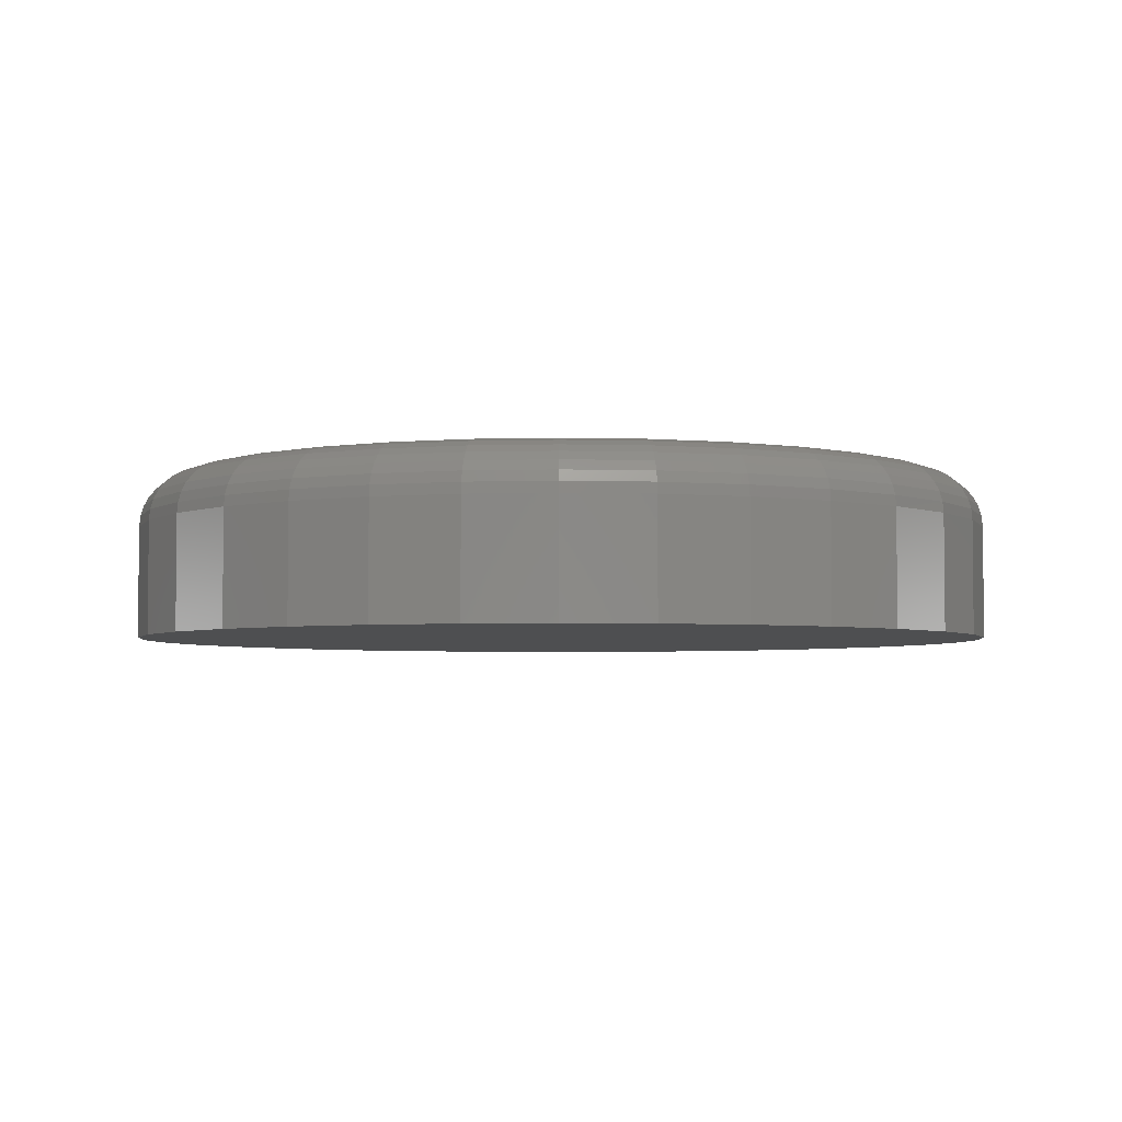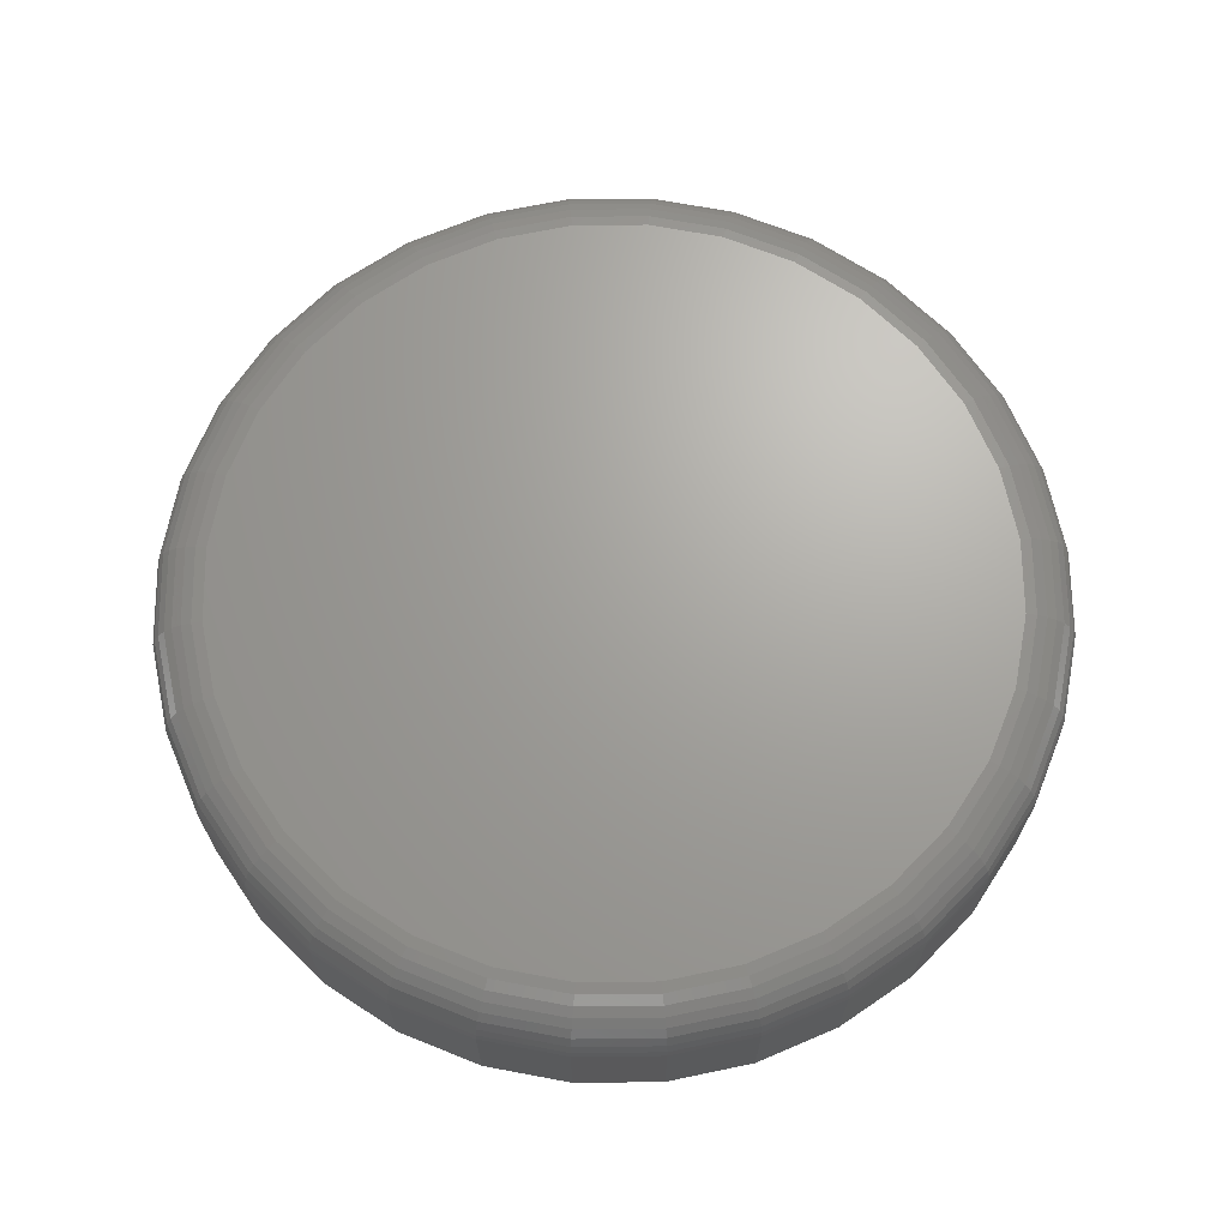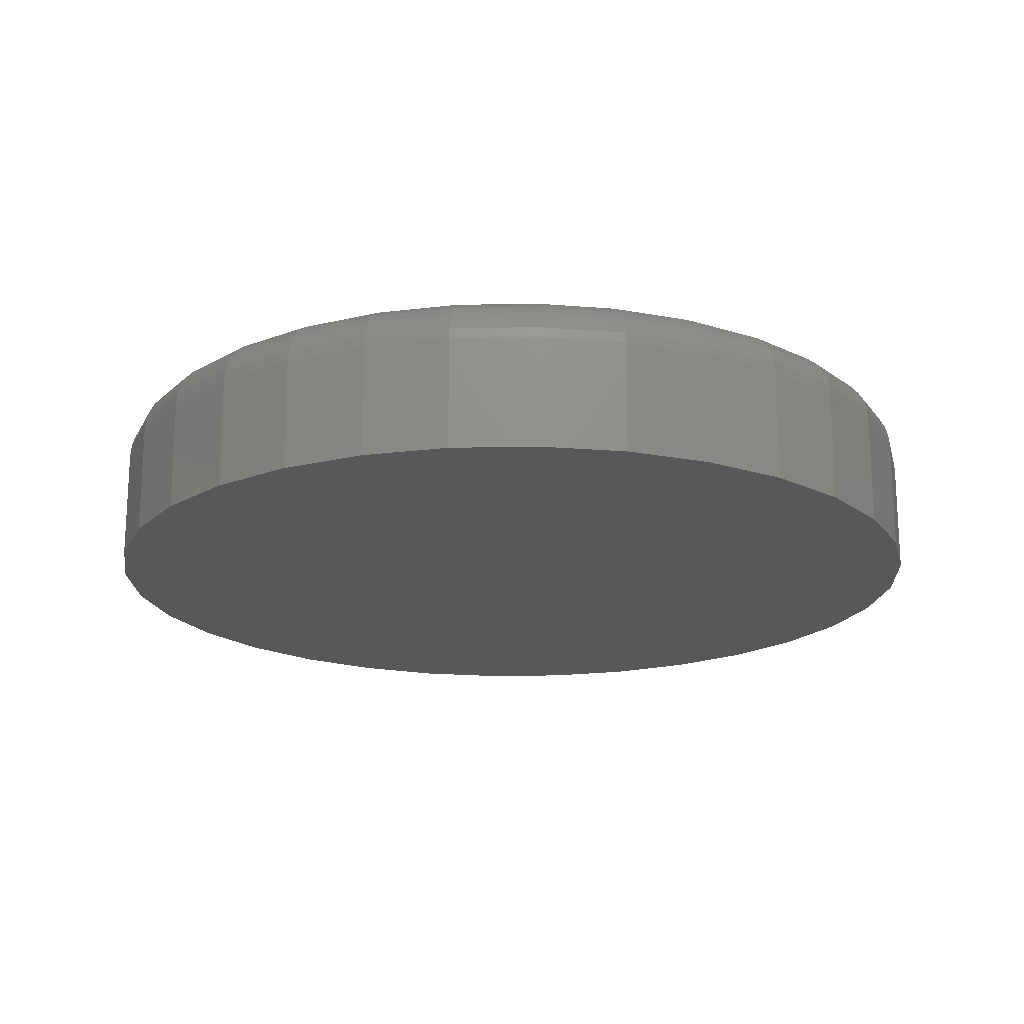
<metadata>
{"format":"stl","ext":"stl","renderer":"f3d","projection":"perspective","resolution":1024,"background":"white","views":[{"elev":-3.9,"azim":-89.8,"up":"+Z"},{"elev":67.8,"azim":38.8,"up":"+Z"},{"elev":-18.8,"azim":131.7,"up":"+Z"}]}
</metadata>
<code>
# stl→obj: 320 verts, 636 faces
v -0.1217 0.6514 0.2891
v 0.1375 0.6514 0.2891
v 0.007895 0.6641 0.2891
v 0.2621 0.6136 0.2891
v -0.2463 0.6136 0.2891
v 0.3769 0.5522 0.2891
v -0.3611 0.5522 0.2891
v 0.4775 0.4696 0.2891
v -0.4617 0.4696 0.2891
v 0.5601 0.369 0.2891
v -0.5443 0.369 0.2891
v 0.6215 0.2542 0.2891
v -0.6057 0.2542 0.2891
v 0.6593 0.1296 0.2891
v -0.6435 0.1296 0.2891
v 0.672 4.287e-16 0.2891
v -0.6562 -5.071e-16 0.2891
v 0.6593 -0.1296 0.2891
v -0.6435 -0.1296 0.2891
v 0.6215 -0.2542 0.2891
v -0.6057 -0.2542 0.2891
v 0.5601 -0.369 0.2891
v -0.5443 -0.369 0.2891
v 0.4775 -0.4696 0.2891
v -0.4617 -0.4696 0.2891
v 0.3769 -0.5522 0.2891
v -0.3611 -0.5522 0.2891
v 0.2621 -0.6136 0.2891
v -0.2463 -0.6136 0.2891
v 0.1375 -0.6514 0.2891
v -0.1217 -0.6514 0.2891
v 0.007895 -0.6641 0.2891
v 0.7658 0 0
v 0.7658 -8.588e-16 0.1953
v 0.7512 -0.1479 0
v 0.7512 -0.1479 0.1953
v 0.7081 -0.29 0
v 0.7081 -0.29 0.1953
v 0.6381 -0.4211 0
v 0.6381 -0.4211 0.1953
v 0.5438 -0.5359 0
v 0.5438 -0.5359 0.1953
v 0.429 -0.6302 0
v 0.429 -0.6302 0.1953
v 0.2979 -0.7002 0
v 0.2979 -0.7002 0.1953
v 0.1558 -0.7433 0
v 0.1558 -0.7433 0.1953
v 0.007895 -0.7579 0
v 0.007895 -0.7579 0.1953
v -0.14 -0.7433 0
v -0.14 -0.7433 0.1953
v -0.2821 -0.7002 0
v -0.2821 -0.7002 0.1953
v -0.4132 -0.6302 0
v -0.4132 -0.6302 0.1953
v -0.528 -0.5359 0
v -0.528 -0.5359 0.1953
v -0.6223 -0.4211 0
v -0.6223 -0.4211 0.1953
v -0.6923 -0.29 0
v -0.6923 -0.29 0.1953
v -0.7354 -0.1479 0
v -0.7354 -0.1479 0.1953
v -0.75 9.281e-17 0
v -0.75 9.281e-17 0.1953
v -0.7354 0.1479 0
v -0.7354 0.1479 0.1953
v -0.6923 0.29 0
v -0.6923 0.29 0.1953
v -0.6223 0.4211 0
v -0.6223 0.4211 0.1953
v -0.528 0.5359 0
v -0.528 0.5359 0.1953
v -0.4132 0.6302 0
v -0.4132 0.6302 0.1953
v -0.2821 0.7002 0
v -0.2821 0.7002 0.1953
v -0.14 0.7433 0
v -0.14 0.7433 0.1953
v 0.007895 0.7579 0
v 0.007895 0.7579 0.1953
v 0.1558 0.7433 0
v 0.1558 0.7433 0.1953
v 0.2979 0.7002 0
v 0.2979 0.7002 0.1953
v 0.429 0.6302 0
v 0.429 0.6302 0.1953
v 0.5438 0.5359 0
v 0.5438 0.5359 0.1953
v 0.6381 0.4211 0
v 0.6381 0.4211 0.1953
v 0.7081 0.29 0
v 0.7081 0.29 0.1953
v 0.7512 0.1479 0
v 0.7512 0.1479 0.1953
v 0.6903 5.551e-17 0.2873
v 0.6772 -0.1331 0.2873
v 0.7079 5.551e-17 0.2819
v 0.6945 -0.1366 0.2819
v 0.7241 5.551e-17 0.2733
v 0.7104 -0.1397 0.2733
v 0.7383 0 0.2616
v 0.7243 -0.1425 0.2616
v 0.75 5.551e-17 0.2474
v 0.7357 -0.1448 0.2474
v 0.7587 1.11e-16 0.2312
v 0.7442 -0.1465 0.2312
v 0.764 5.551e-17 0.2136
v 0.7495 -0.1475 0.2136
v -0.6614 -0.1331 0.2873
v -0.6745 2.776e-16 0.2873
v -0.6787 -0.1366 0.2819
v -0.6921 2.776e-16 0.2819
v -0.6946 -0.1397 0.2733
v -0.7083 2.776e-16 0.2733
v -0.7085 -0.1425 0.2616
v -0.7225 2.776e-16 0.2616
v -0.7199 -0.1448 0.2474
v -0.7342 2.776e-16 0.2474
v -0.7284 -0.1465 0.2312
v -0.7429 2.776e-16 0.2312
v -0.7337 -0.1475 0.2136
v -0.7482 2.776e-16 0.2136
v -0.6226 -0.2612 0.2873
v -0.6388 -0.2679 0.2819
v -0.6538 -0.2741 0.2733
v -0.6669 -0.2795 0.2616
v -0.6777 -0.284 0.2474
v -0.6857 -0.2873 0.2312
v -0.6906 -0.2893 0.2136
v -0.5595 -0.3791 0.2873
v -0.5742 -0.3889 0.2819
v -0.5876 -0.3979 0.2733
v -0.5994 -0.4058 0.2616
v -0.6091 -0.4123 0.2474
v -0.6163 -0.4171 0.2312
v -0.6208 -0.4201 0.2136
v -0.4747 -0.4826 0.2873
v -0.4871 -0.495 0.2819
v -0.4986 -0.5065 0.2733
v -0.5086 -0.5165 0.2616
v -0.5168 -0.5247 0.2474
v -0.523 -0.5309 0.2312
v -0.5267 -0.5346 0.2136
v -0.3712 -0.5674 0.2873
v -0.381 -0.582 0.2819
v -0.39 -0.5955 0.2733
v -0.3979 -0.6073 0.2616
v -0.4044 -0.617 0.2474
v -0.4092 -0.6242 0.2312
v -0.4122 -0.6287 0.2136
v -0.2533 -0.6305 0.2873
v -0.26 -0.6467 0.2819
v -0.2662 -0.6617 0.2733
v -0.2716 -0.6748 0.2616
v -0.2761 -0.6856 0.2474
v -0.2794 -0.6936 0.2312
v -0.2814 -0.6985 0.2136
v -0.1252 -0.6693 0.2873
v -0.1287 -0.6866 0.2819
v -0.1318 -0.7025 0.2733
v -0.1346 -0.7164 0.2616
v -0.1369 -0.7278 0.2474
v -0.1386 -0.7363 0.2312
v -0.1396 -0.7416 0.2136
v 0.007895 -0.6824 0.2873
v 0.007895 -0.7 0.2819
v 0.007895 -0.7162 0.2733
v 0.007895 -0.7304 0.2616
v 0.007895 -0.7421 0.2474
v 0.007895 -0.7508 0.2312
v 0.007895 -0.7561 0.2136
v 0.141 -0.6693 0.2873
v 0.1445 -0.6866 0.2819
v 0.1476 -0.7025 0.2733
v 0.1504 -0.7164 0.2616
v 0.1527 -0.7278 0.2474
v 0.1544 -0.7363 0.2312
v 0.1554 -0.7416 0.2136
v 0.2691 -0.6305 0.2873
v 0.2758 -0.6467 0.2819
v 0.282 -0.6617 0.2733
v 0.2874 -0.6748 0.2616
v 0.2919 -0.6856 0.2474
v 0.2952 -0.6936 0.2312
v 0.2972 -0.6985 0.2136
v 0.387 -0.5674 0.2873
v 0.3968 -0.582 0.2819
v 0.4058 -0.5955 0.2733
v 0.4137 -0.6073 0.2616
v 0.4202 -0.617 0.2474
v 0.425 -0.6242 0.2312
v 0.428 -0.6287 0.2136
v 0.4904 -0.4826 0.2873
v 0.5029 -0.495 0.2819
v 0.5143 -0.5065 0.2733
v 0.5244 -0.5165 0.2616
v 0.5326 -0.5247 0.2474
v 0.5388 -0.5309 0.2312
v 0.5425 -0.5346 0.2136
v 0.5753 -0.3791 0.2873
v 0.5899 -0.3889 0.2819
v 0.6034 -0.3979 0.2733
v 0.6152 -0.4058 0.2616
v 0.6249 -0.4123 0.2474
v 0.6321 -0.4171 0.2312
v 0.6366 -0.4201 0.2136
v 0.6384 -0.2612 0.2873
v 0.6546 -0.2679 0.2819
v 0.6696 -0.2741 0.2733
v 0.6827 -0.2795 0.2616
v 0.6935 -0.284 0.2474
v 0.7015 -0.2873 0.2312
v 0.7064 -0.2893 0.2136
v -0.6614 0.1331 0.2873
v -0.6787 0.1366 0.2819
v -0.6946 0.1397 0.2733
v -0.7085 0.1425 0.2616
v -0.7199 0.1448 0.2474
v -0.7284 0.1465 0.2312
v -0.7337 0.1475 0.2136
v 0.6772 0.1331 0.2873
v 0.6945 0.1366 0.2819
v 0.7104 0.1397 0.2733
v 0.7243 0.1425 0.2616
v 0.7357 0.1448 0.2474
v 0.7442 0.1465 0.2312
v 0.7495 0.1475 0.2136
v 0.6384 0.2612 0.2873
v 0.6546 0.2679 0.2819
v 0.6696 0.2741 0.2733
v 0.6827 0.2795 0.2616
v 0.6935 0.284 0.2474
v 0.7015 0.2873 0.2312
v 0.7064 0.2893 0.2136
v 0.5753 0.3791 0.2873
v 0.5899 0.3889 0.2819
v 0.6034 0.3979 0.2733
v 0.6152 0.4058 0.2616
v 0.6249 0.4123 0.2474
v 0.6321 0.4171 0.2312
v 0.6366 0.4201 0.2136
v 0.4904 0.4826 0.2873
v 0.5029 0.495 0.2819
v 0.5143 0.5065 0.2733
v 0.5244 0.5165 0.2616
v 0.5326 0.5247 0.2474
v 0.5388 0.5309 0.2312
v 0.5425 0.5346 0.2136
v 0.387 0.5674 0.2873
v 0.3968 0.582 0.2819
v 0.4058 0.5955 0.2733
v 0.4137 0.6073 0.2616
v 0.4202 0.617 0.2474
v 0.425 0.6242 0.2312
v 0.428 0.6287 0.2136
v 0.2691 0.6305 0.2873
v 0.2758 0.6467 0.2819
v 0.282 0.6617 0.2733
v 0.2874 0.6748 0.2616
v 0.2919 0.6856 0.2474
v 0.2952 0.6936 0.2312
v 0.2972 0.6985 0.2136
v 0.141 0.6693 0.2873
v 0.1445 0.6866 0.2819
v 0.1476 0.7025 0.2733
v 0.1504 0.7164 0.2616
v 0.1527 0.7278 0.2474
v 0.1544 0.7363 0.2312
v 0.1554 0.7416 0.2136
v 0.007895 0.6824 0.2873
v 0.007895 0.7 0.2819
v 0.007895 0.7162 0.2733
v 0.007895 0.7304 0.2616
v 0.007895 0.7421 0.2474
v 0.007895 0.7508 0.2312
v 0.007895 0.7561 0.2136
v -0.1252 0.6693 0.2873
v -0.1287 0.6866 0.2819
v -0.1318 0.7025 0.2733
v -0.1346 0.7164 0.2616
v -0.1369 0.7278 0.2474
v -0.1386 0.7363 0.2312
v -0.1396 0.7416 0.2136
v -0.2533 0.6305 0.2873
v -0.26 0.6467 0.2819
v -0.2662 0.6617 0.2733
v -0.2716 0.6748 0.2616
v -0.2761 0.6856 0.2474
v -0.2794 0.6936 0.2312
v -0.2814 0.6985 0.2136
v -0.3712 0.5674 0.2873
v -0.381 0.582 0.2819
v -0.39 0.5955 0.2733
v -0.3979 0.6073 0.2616
v -0.4044 0.617 0.2474
v -0.4092 0.6242 0.2312
v -0.4122 0.6287 0.2136
v -0.4747 0.4826 0.2873
v -0.4871 0.495 0.2819
v -0.4986 0.5065 0.2733
v -0.5086 0.5165 0.2616
v -0.5168 0.5247 0.2474
v -0.523 0.5309 0.2312
v -0.5267 0.5346 0.2136
v -0.5595 0.3791 0.2873
v -0.5742 0.3889 0.2819
v -0.5876 0.3979 0.2733
v -0.5994 0.4058 0.2616
v -0.6091 0.4123 0.2474
v -0.6163 0.4171 0.2312
v -0.6208 0.4201 0.2136
v -0.6226 0.2612 0.2873
v -0.6388 0.2679 0.2819
v -0.6538 0.2741 0.2733
v -0.6669 0.2795 0.2616
v -0.6777 0.284 0.2474
v -0.6857 0.2873 0.2312
v -0.6906 0.2893 0.2136
f 1 2 3
f 2 1 4
f 4 1 5
f 4 5 6
f 6 5 7
f 6 7 8
f 8 7 9
f 8 9 10
f 10 9 11
f 10 11 12
f 12 11 13
f 12 13 14
f 14 13 15
f 14 15 16
f 16 15 17
f 16 17 18
f 18 17 19
f 18 19 20
f 20 19 21
f 20 21 22
f 22 21 23
f 22 23 24
f 24 23 25
f 24 25 26
f 26 25 27
f 26 27 28
f 28 27 29
f 28 29 30
f 30 29 31
f 30 31 32
f 33 34 35
f 35 34 36
f 35 36 37
f 37 36 38
f 37 38 39
f 39 38 40
f 39 40 41
f 41 40 42
f 41 42 43
f 43 42 44
f 43 44 45
f 45 44 46
f 45 46 47
f 47 46 48
f 47 48 49
f 49 48 50
f 49 50 51
f 51 50 52
f 51 52 53
f 53 52 54
f 53 54 55
f 55 54 56
f 55 56 57
f 57 56 58
f 57 58 59
f 59 58 60
f 59 60 61
f 61 60 62
f 61 62 63
f 63 62 64
f 63 64 65
f 65 64 66
f 65 66 67
f 67 66 68
f 67 68 69
f 69 68 70
f 69 70 71
f 71 70 72
f 71 72 73
f 73 72 74
f 73 74 75
f 75 74 76
f 75 76 77
f 77 76 78
f 77 78 79
f 79 78 80
f 79 80 81
f 81 80 82
f 81 82 83
f 83 82 84
f 83 84 85
f 85 84 86
f 85 86 87
f 87 86 88
f 87 88 89
f 89 88 90
f 89 90 91
f 91 90 92
f 91 92 93
f 93 92 94
f 93 94 95
f 95 94 96
f 95 96 33
f 33 96 34
f 16 18 97
f 97 18 98
f 97 98 99
f 99 98 100
f 99 100 101
f 101 100 102
f 101 102 103
f 103 102 104
f 103 104 105
f 105 104 106
f 105 106 107
f 107 106 108
f 107 108 109
f 109 108 110
f 109 110 34
f 34 110 36
f 19 17 111
f 111 17 112
f 111 112 113
f 113 112 114
f 113 114 115
f 115 114 116
f 115 116 117
f 117 116 118
f 117 118 119
f 119 118 120
f 119 120 121
f 121 120 122
f 121 122 123
f 123 122 124
f 123 124 64
f 64 124 66
f 21 19 125
f 125 19 111
f 125 111 126
f 126 111 113
f 126 113 127
f 127 113 115
f 127 115 128
f 128 115 117
f 128 117 129
f 129 117 119
f 129 119 130
f 130 119 121
f 130 121 131
f 131 121 123
f 131 123 62
f 62 123 64
f 23 21 132
f 132 21 125
f 132 125 133
f 133 125 126
f 133 126 134
f 134 126 127
f 134 127 135
f 135 127 128
f 135 128 136
f 136 128 129
f 136 129 137
f 137 129 130
f 137 130 138
f 138 130 131
f 138 131 60
f 60 131 62
f 25 23 139
f 139 23 132
f 139 132 140
f 140 132 133
f 140 133 141
f 141 133 134
f 141 134 142
f 142 134 135
f 142 135 143
f 143 135 136
f 143 136 144
f 144 136 137
f 144 137 145
f 145 137 138
f 145 138 58
f 58 138 60
f 27 25 146
f 146 25 139
f 146 139 147
f 147 139 140
f 147 140 148
f 148 140 141
f 148 141 149
f 149 141 142
f 149 142 150
f 150 142 143
f 150 143 151
f 151 143 144
f 151 144 152
f 152 144 145
f 152 145 56
f 56 145 58
f 29 27 153
f 153 27 146
f 153 146 154
f 154 146 147
f 154 147 155
f 155 147 148
f 155 148 156
f 156 148 149
f 156 149 157
f 157 149 150
f 157 150 158
f 158 150 151
f 158 151 159
f 159 151 152
f 159 152 54
f 54 152 56
f 31 29 160
f 160 29 153
f 160 153 161
f 161 153 154
f 161 154 162
f 162 154 155
f 162 155 163
f 163 155 156
f 163 156 164
f 164 156 157
f 164 157 165
f 165 157 158
f 165 158 166
f 166 158 159
f 166 159 52
f 52 159 54
f 32 31 167
f 167 31 160
f 167 160 168
f 168 160 161
f 168 161 169
f 169 161 162
f 169 162 170
f 170 162 163
f 170 163 171
f 171 163 164
f 171 164 172
f 172 164 165
f 172 165 173
f 173 165 166
f 173 166 50
f 50 166 52
f 30 32 174
f 174 32 167
f 174 167 175
f 175 167 168
f 175 168 176
f 176 168 169
f 176 169 177
f 177 169 170
f 177 170 178
f 178 170 171
f 178 171 179
f 179 171 172
f 179 172 180
f 180 172 173
f 180 173 48
f 48 173 50
f 28 30 181
f 181 30 174
f 181 174 182
f 182 174 175
f 182 175 183
f 183 175 176
f 183 176 184
f 184 176 177
f 184 177 185
f 185 177 178
f 185 178 186
f 186 178 179
f 186 179 187
f 187 179 180
f 187 180 46
f 46 180 48
f 26 28 188
f 188 28 181
f 188 181 189
f 189 181 182
f 189 182 190
f 190 182 183
f 190 183 191
f 191 183 184
f 191 184 192
f 192 184 185
f 192 185 193
f 193 185 186
f 193 186 194
f 194 186 187
f 194 187 44
f 44 187 46
f 24 26 195
f 195 26 188
f 195 188 196
f 196 188 189
f 196 189 197
f 197 189 190
f 197 190 198
f 198 190 191
f 198 191 199
f 199 191 192
f 199 192 200
f 200 192 193
f 200 193 201
f 201 193 194
f 201 194 42
f 42 194 44
f 22 24 202
f 202 24 195
f 202 195 203
f 203 195 196
f 203 196 204
f 204 196 197
f 204 197 205
f 205 197 198
f 205 198 206
f 206 198 199
f 206 199 207
f 207 199 200
f 207 200 208
f 208 200 201
f 208 201 40
f 40 201 42
f 20 22 209
f 209 22 202
f 209 202 210
f 210 202 203
f 210 203 211
f 211 203 204
f 211 204 212
f 212 204 205
f 212 205 213
f 213 205 206
f 213 206 214
f 214 206 207
f 214 207 215
f 215 207 208
f 215 208 38
f 38 208 40
f 18 20 98
f 98 20 209
f 98 209 100
f 100 209 210
f 100 210 102
f 102 210 211
f 102 211 104
f 104 211 212
f 104 212 106
f 106 212 213
f 106 213 108
f 108 213 214
f 108 214 110
f 110 214 215
f 110 215 36
f 36 215 38
f 17 15 112
f 112 15 216
f 112 216 114
f 114 216 217
f 114 217 116
f 116 217 218
f 116 218 118
f 118 218 219
f 118 219 120
f 120 219 220
f 120 220 122
f 122 220 221
f 122 221 124
f 124 221 222
f 124 222 66
f 66 222 68
f 14 16 223
f 223 16 97
f 223 97 224
f 224 97 99
f 224 99 225
f 225 99 101
f 225 101 226
f 226 101 103
f 226 103 227
f 227 103 105
f 227 105 228
f 228 105 107
f 228 107 229
f 229 107 109
f 229 109 96
f 96 109 34
f 12 14 230
f 230 14 223
f 230 223 231
f 231 223 224
f 231 224 232
f 232 224 225
f 232 225 233
f 233 225 226
f 233 226 234
f 234 226 227
f 234 227 235
f 235 227 228
f 235 228 236
f 236 228 229
f 236 229 94
f 94 229 96
f 10 12 237
f 237 12 230
f 237 230 238
f 238 230 231
f 238 231 239
f 239 231 232
f 239 232 240
f 240 232 233
f 240 233 241
f 241 233 234
f 241 234 242
f 242 234 235
f 242 235 243
f 243 235 236
f 243 236 92
f 92 236 94
f 8 10 244
f 244 10 237
f 244 237 245
f 245 237 238
f 245 238 246
f 246 238 239
f 246 239 247
f 247 239 240
f 247 240 248
f 248 240 241
f 248 241 249
f 249 241 242
f 249 242 250
f 250 242 243
f 250 243 90
f 90 243 92
f 6 8 251
f 251 8 244
f 251 244 252
f 252 244 245
f 252 245 253
f 253 245 246
f 253 246 254
f 254 246 247
f 254 247 255
f 255 247 248
f 255 248 256
f 256 248 249
f 256 249 257
f 257 249 250
f 257 250 88
f 88 250 90
f 4 6 258
f 258 6 251
f 258 251 259
f 259 251 252
f 259 252 260
f 260 252 253
f 260 253 261
f 261 253 254
f 261 254 262
f 262 254 255
f 262 255 263
f 263 255 256
f 263 256 264
f 264 256 257
f 264 257 86
f 86 257 88
f 2 4 265
f 265 4 258
f 265 258 266
f 266 258 259
f 266 259 267
f 267 259 260
f 267 260 268
f 268 260 261
f 268 261 269
f 269 261 262
f 269 262 270
f 270 262 263
f 270 263 271
f 271 263 264
f 271 264 84
f 84 264 86
f 3 2 272
f 272 2 265
f 272 265 273
f 273 265 266
f 273 266 274
f 274 266 267
f 274 267 275
f 275 267 268
f 275 268 276
f 276 268 269
f 276 269 277
f 277 269 270
f 277 270 278
f 278 270 271
f 278 271 82
f 82 271 84
f 1 3 279
f 279 3 272
f 279 272 280
f 280 272 273
f 280 273 281
f 281 273 274
f 281 274 282
f 282 274 275
f 282 275 283
f 283 275 276
f 283 276 284
f 284 276 277
f 284 277 285
f 285 277 278
f 285 278 80
f 80 278 82
f 5 1 286
f 286 1 279
f 286 279 287
f 287 279 280
f 287 280 288
f 288 280 281
f 288 281 289
f 289 281 282
f 289 282 290
f 290 282 283
f 290 283 291
f 291 283 284
f 291 284 292
f 292 284 285
f 292 285 78
f 78 285 80
f 7 5 293
f 293 5 286
f 293 286 294
f 294 286 287
f 294 287 295
f 295 287 288
f 295 288 296
f 296 288 289
f 296 289 297
f 297 289 290
f 297 290 298
f 298 290 291
f 298 291 299
f 299 291 292
f 299 292 76
f 76 292 78
f 9 7 300
f 300 7 293
f 300 293 301
f 301 293 294
f 301 294 302
f 302 294 295
f 302 295 303
f 303 295 296
f 303 296 304
f 304 296 297
f 304 297 305
f 305 297 298
f 305 298 306
f 306 298 299
f 306 299 74
f 74 299 76
f 11 9 307
f 307 9 300
f 307 300 308
f 308 300 301
f 308 301 309
f 309 301 302
f 309 302 310
f 310 302 303
f 310 303 311
f 311 303 304
f 311 304 312
f 312 304 305
f 312 305 313
f 313 305 306
f 313 306 72
f 72 306 74
f 13 11 314
f 314 11 307
f 314 307 315
f 315 307 308
f 315 308 316
f 316 308 309
f 316 309 317
f 317 309 310
f 317 310 318
f 318 310 311
f 318 311 319
f 319 311 312
f 319 312 320
f 320 312 313
f 320 313 70
f 70 313 72
f 15 13 216
f 216 13 314
f 216 314 217
f 217 314 315
f 217 315 218
f 218 315 316
f 218 316 219
f 219 316 317
f 219 317 220
f 220 317 318
f 220 318 221
f 221 318 319
f 221 319 222
f 222 319 320
f 222 320 68
f 68 320 70
f 81 83 79
f 49 51 47
f 47 51 53
f 47 53 45
f 45 53 55
f 45 55 43
f 43 55 57
f 43 57 41
f 41 57 59
f 41 59 39
f 39 59 61
f 39 61 37
f 37 61 63
f 37 63 35
f 35 63 65
f 35 65 33
f 33 65 67
f 33 67 95
f 95 67 69
f 95 69 93
f 93 69 71
f 93 71 91
f 91 71 73
f 91 73 89
f 89 73 75
f 89 75 87
f 87 75 77
f 87 77 85
f 85 77 79
f 85 79 83

</code>
